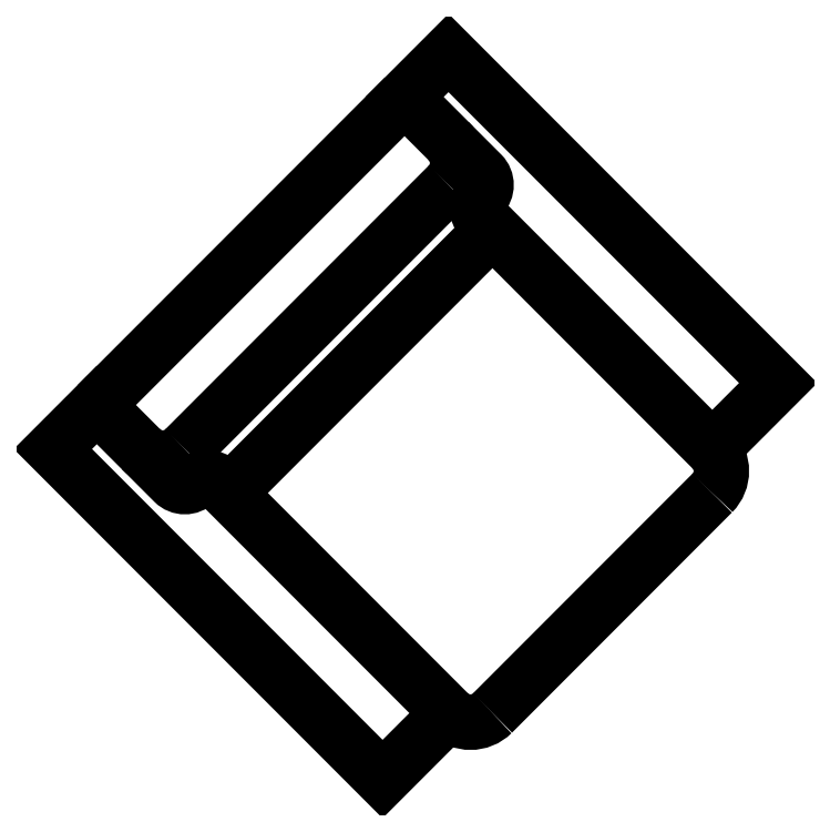
<metadata>
{"format":"dxf","ext":"dxf","renderer":"ezdxf+matplotlib","layout":"modelspace","background":"white","min_lineweight":24,"dpi":150}
</metadata>
<code>
0
SECTION
2
ENTITIES
0
POLYLINE
8
0
66
     1
10
0
20
0
30
0
0
VERTEX
8
0
10
3.855
20
10.76
30
0
0
VERTEX
8
0
10
4.35
20
11.25
30
0
0
SEQEND
8
0
0
POLYLINE
8
0
66
     1
10
0
20
0
30
0
0
VERTEX
8
0
10
4.067
20
10.61
30
0
0
VERTEX
8
0
10
4.491
20
11.04
30
0
0
SEQEND
8
0
0
ARC
8
0
10
4.81
20
10.65
30
0
40
0.05
50
315
51
45
0
ARC
8
0
10
4.456
20
10.3
30
0
40
0.05
50
225
51
315
0
POLYLINE
8
0
66
     1
10
0
20
0
30
0
0
VERTEX
8
0
10
4.491
20
10.26
30
0
0
VERTEX
8
0
10
4.845
20
10.61
30
0
0
SEQEND
8
0
0
ARC
8
0
10
4.385
20
11.14
30
0
40
0.05
50
315
51
45
0
ARC
8
0
10
3.961
20
10.72
30
0
40
0.05
50
225
51
315
0
POLYLINE
8
0
66
     1
10
0
20
0
30
0
0
VERTEX
8
0
10
3.996
20
10.68
30
0
0
VERTEX
8
0
10
4.421
20
11.11
30
0
0
SEQEND
8
0
0
POLYLINE
8
0
66
     1
10
0
20
0
30
0
70
     1
0
VERTEX
8
0
10
4.474
20
11.06
30
0
0
VERTEX
8
0
10
4.845
20
10.68
30
0
0
VERTEX
8
0
10
4.951
20
10.79
30
0
0
VERTEX
8
0
10
4.421
20
11.32
30
0
0
VERTEX
8
0
10
4.35
20
11.25
30
0
0
VERTEX
8
0
10
4.474
20
11.13
30
0
42
-0.4142
0
VERTEX
8
0
10
4.474
20
11.09
30
0
42
0.4142
0
SEQEND
8
0
0
POLYLINE
8
0
66
     1
10
0
20
0
30
0
70
     1
0
VERTEX
8
0
10
4.049
20
10.63
30
0
0
VERTEX
8
0
10
4.421
20
10.26
30
0
0
VERTEX
8
0
10
4.315
20
10.15
30
0
0
VERTEX
8
0
10
3.784
20
10.68
30
0
0
VERTEX
8
0
10
3.855
20
10.76
30
0
0
VERTEX
8
0
10
3.979
20
10.63
30
0
42
0.4142
0
VERTEX
8
0
10
4.014
20
10.63
30
0
42
-0.4142
0
SEQEND
8
0
0
ENDSEC
0
EOF

</code>
